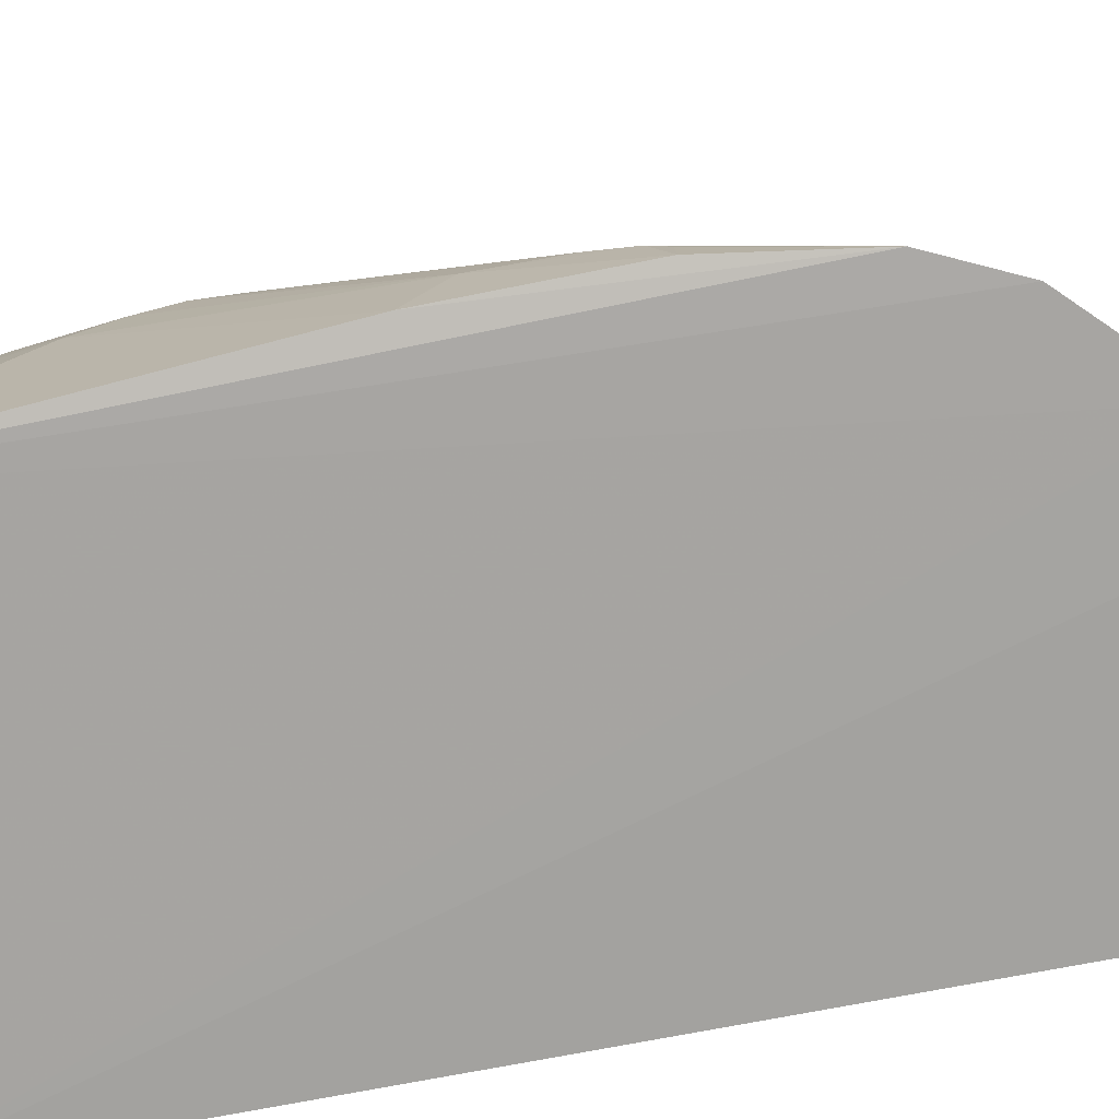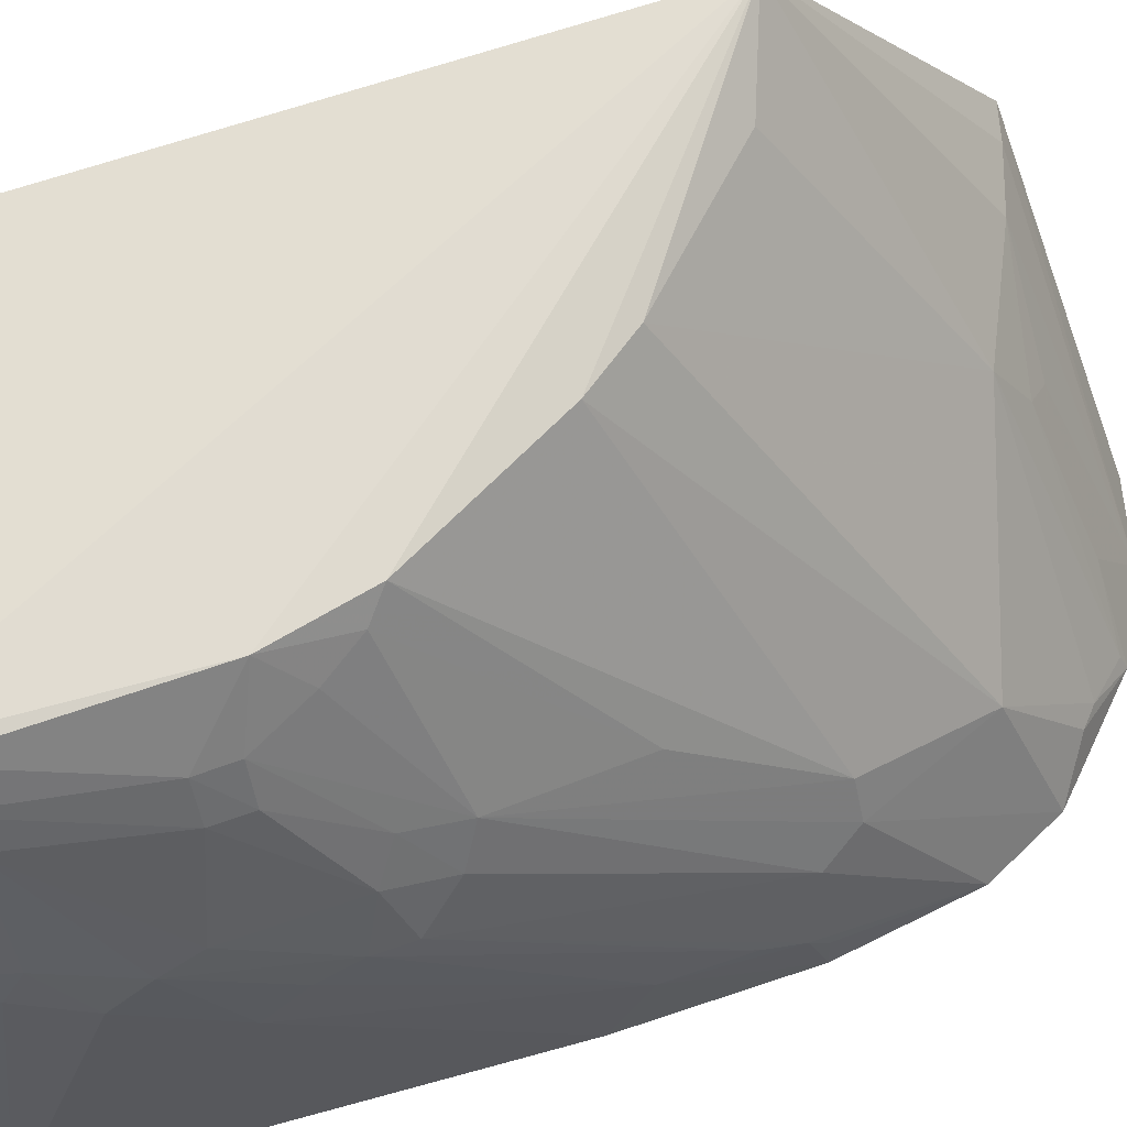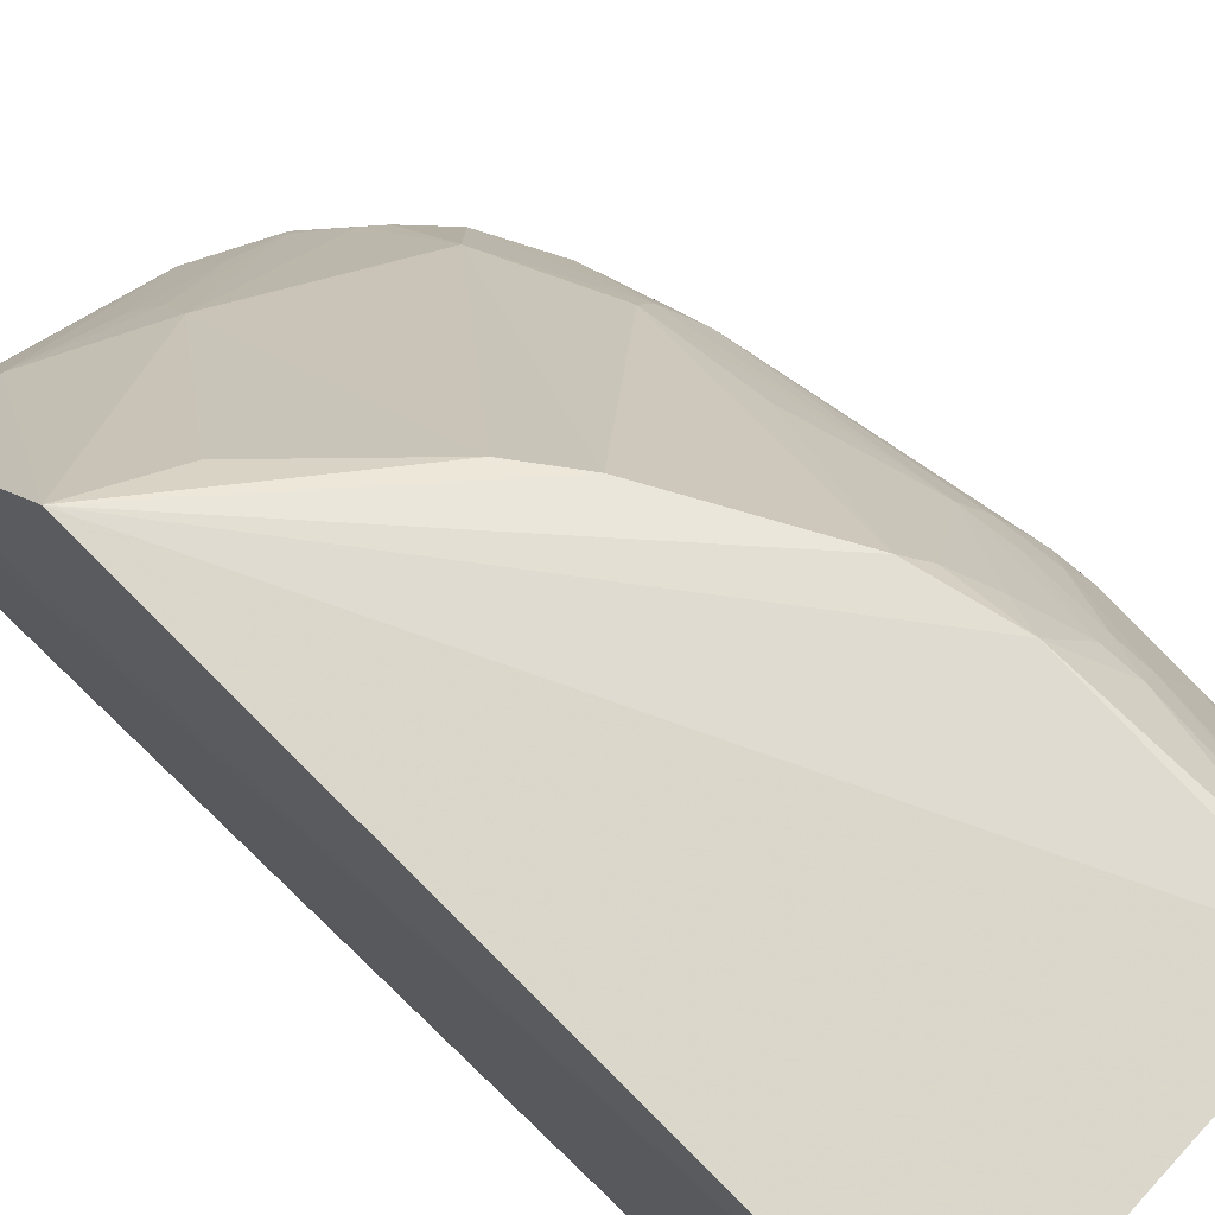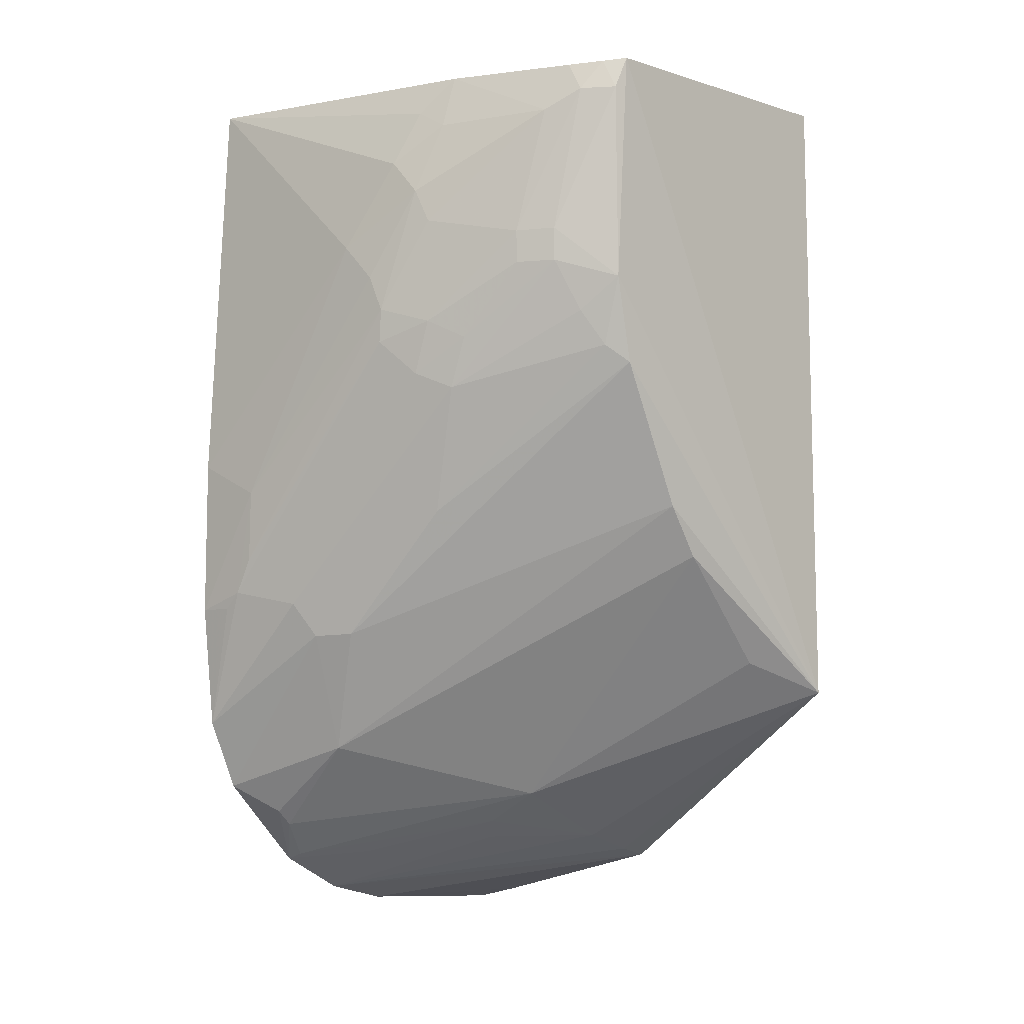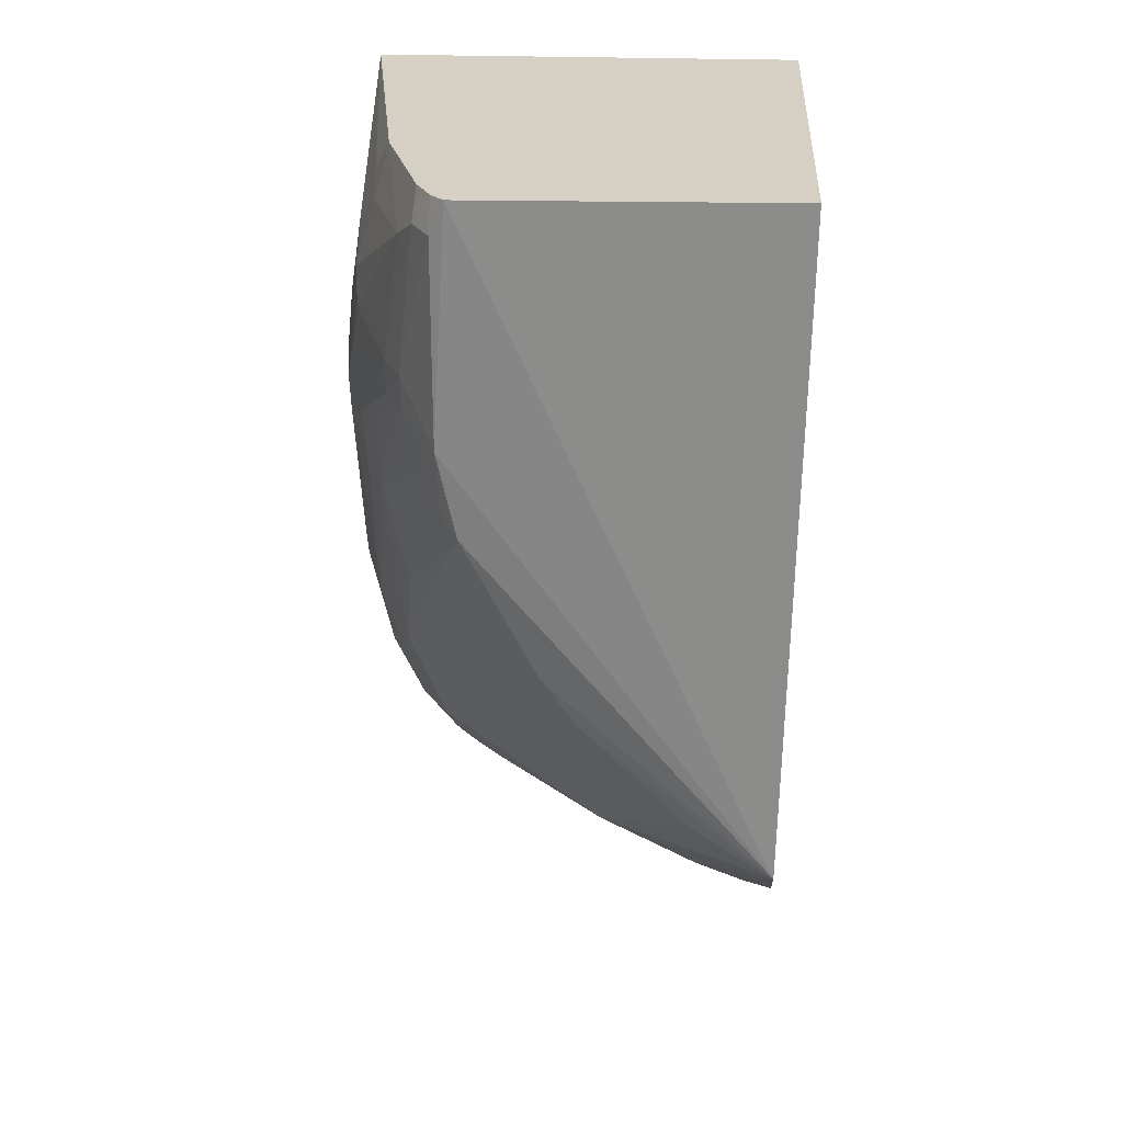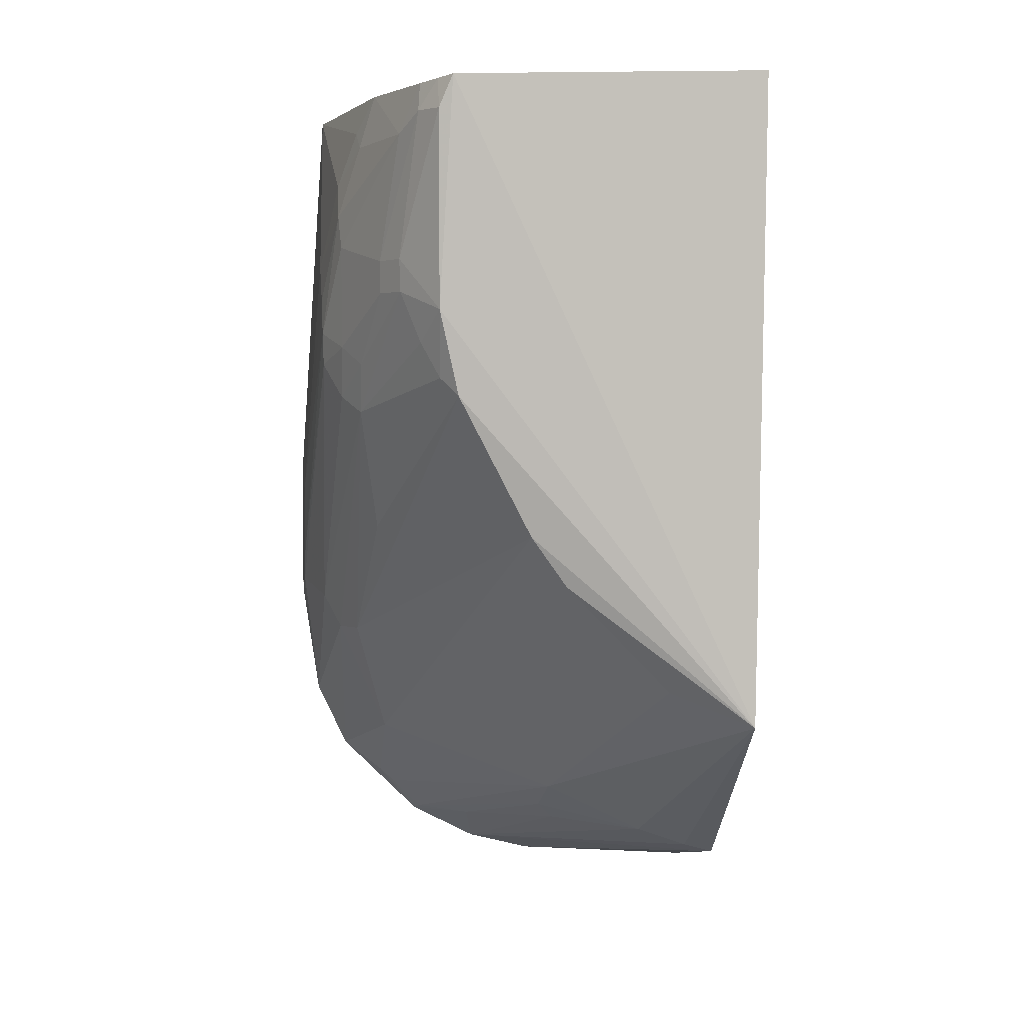
<metadata>
{"format":"obj","ext":"obj","renderer":"f3d","projection":"perspective","resolution":1024,"background":"white","views":[{"elev":-74.0,"azim":-79.1,"up":"+Z"},{"elev":64.7,"azim":-109.3,"up":"+Z"},{"elev":74.5,"azim":133.9,"up":"+Z"},{"elev":-5.4,"azim":-48.5,"up":"+Y"},{"elev":26.4,"azim":3.4,"up":"+Y"},{"elev":4.3,"azim":-6.6,"up":"+Y"}]}
</metadata>
<code>
v -0.01185 0.01662 0.02286
v -0.02213 0.0166 0.0228
v -0.01185 0.01662 0.03469
v -0.01182 -0.003614 0.02889
v -0.01211 0.000925 0.03506
v -0.01932 0.01647 0.03441
v -0.01952 -0.003599 0.02264
v -0.0118 -0.003951 0.02756
v -0.01966 0.01098 0.03438
v -0.01966 0.01569 0.03432
v -0.02097 0.01645 0.03016
v -0.01783 -0.00447 0.02265
v -0.01183 -0.005152 0.02283
v -0.01182 -0.004862 0.02406
v -0.02001 0.0164 0.03314
v -0.01382 -0.002977 0.02875
v -0.01629 -0.001759 0.02865
v -0.01639 -0.002538 0.02733
v -0.01618 -0.004879 0.0227
v -0.01964 0.01643 0.03392
v -0.02277 0.006914 0.02285
v -0.02236 0.0001196 0.02269
v -0.01256 -0.003415 0.02885
v -0.0166 0.004317 0.03431
v -0.01745 0.00553 0.03432
v -0.01921 0.00892 0.03437
v -0.01941 -0.003464 0.02297
v -0.01812 -0.003401 0.0243
v -0.01597 -0.002997 0.02691
v -0.02157 -0.001558 0.02266
v -0.02009 0.0157 0.03357
v -0.02053 0.01222 0.03308
v -0.02095 0.0122 0.03223
v -0.02183 0.01264 0.03007
v -0.02189 0.01345 0.02968
v -0.0223 0.01047 0.0289
v -0.02223 0.003201 0.02568
v -0.02275 0.003523 0.0241
v -0.02183 0.01011 0.03006
v -0.02233 0.01221 0.02765
v -0.02187 0.01429 0.0289
v -0.02276 0.006112 0.02458
v -0.02279 0.003099 0.02284
v -0.01405 0.001684 0.03422
v -0.01961 0.009344 0.03393
v -0.02058 -0.002247 0.02338
v -0.0205 0.01523 0.03276
v -0.02051 0.01142 0.03307
v -0.02135 0.01517 0.03011
v -0.0214 0.0156 0.02937
v -0.02227 0.009659 0.02882
v -0.02137 0.002425 0.02693
v -0.02231 0.01134 0.0285
v -0.02274 0.00437 0.02453
v -0.02274 0.003129 0.02369
v -0.02092 0.005457 0.02955
v -0.02138 0.008453 0.03046
v -0.02019 -0.002606 0.02337
v -0.02056 -0.0005198 0.02565
v -0.02004 0.01019 0.03351
v -0.02137 0.00967 0.03088
v -0.02094 0.01142 0.03223
v -0.02183 0.008829 0.02965
v -0.0218 0.002378 0.02608
f 1 2 3
f 4 3 5
f 6 5 3
f 6 3 2
f 7 2 1
f 8 1 3
f 8 3 4
f 9 6 10
f 9 5 6
f 11 6 2
f 12 7 1
f 12 1 13
f 14 8 4
f 14 13 1
f 14 1 8
f 15 6 11
f 16 5 17
f 18 16 17
f 19 12 13
f 19 13 14
f 19 14 4
f 19 4 12
f 20 10 6
f 20 6 15
f 21 2 22
f 23 4 5
f 23 5 16
f 23 16 12
f 23 12 4
f 24 5 25
f 26 25 5
f 26 5 9
f 27 18 17
f 28 7 12
f 28 27 7
f 28 18 27
f 29 12 16
f 29 16 18
f 29 28 12
f 29 18 28
f 30 22 2
f 30 2 7
f 31 20 15
f 31 10 20
f 32 9 10
f 32 31 33
f 32 10 31
f 34 35 36
f 37 38 22
f 39 34 36
f 39 33 34
f 40 2 21
f 40 41 2
f 40 35 41
f 42 40 21
f 43 21 22
f 43 42 21
f 43 38 42
f 44 24 17
f 44 17 5
f 44 5 24
f 45 26 9
f 46 30 7
f 47 31 15
f 47 15 11
f 47 35 34
f 47 34 33
f 47 33 31
f 48 9 32
f 49 41 35
f 49 47 11
f 49 35 47
f 50 11 2
f 50 2 41
f 50 49 11
f 50 41 49
f 51 38 37
f 51 39 36
f 52 25 26
f 53 36 35
f 53 35 40
f 53 42 36
f 53 40 42
f 54 42 38
f 54 36 42
f 54 51 36
f 54 38 51
f 55 43 22
f 55 22 38
f 55 38 43
f 56 45 57
f 56 26 45
f 56 52 26
f 56 57 52
f 58 46 7
f 58 7 27
f 58 27 17
f 59 17 24
f 59 24 25
f 59 25 52
f 59 30 46
f 59 58 17
f 59 46 58
f 60 45 9
f 60 9 48
f 60 48 57
f 60 57 45
f 61 57 48
f 62 48 32
f 62 32 33
f 62 33 39
f 62 61 48
f 62 39 61
f 63 51 37
f 63 37 57
f 63 39 51
f 63 61 39
f 63 57 61
f 64 52 57
f 64 57 37
f 64 37 22
f 64 22 30
f 64 59 52
f 64 30 59

</code>
